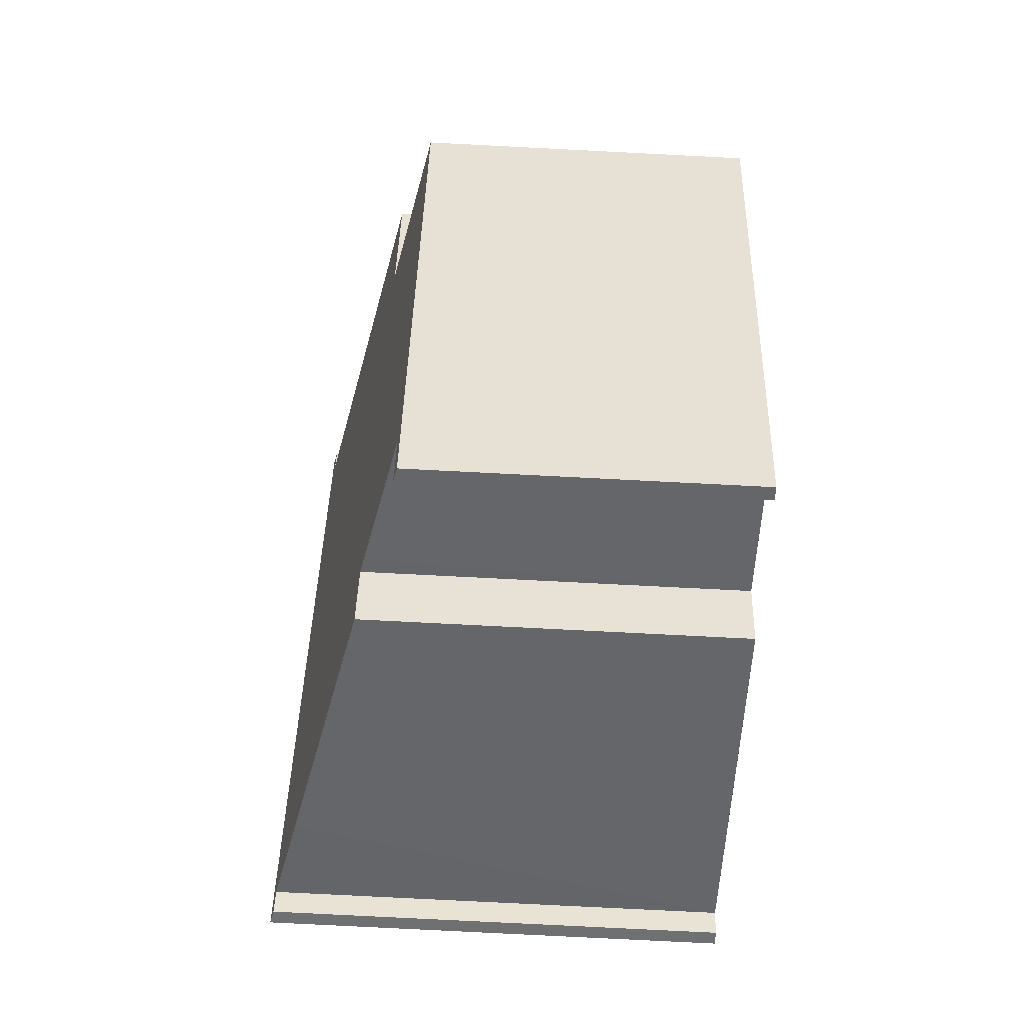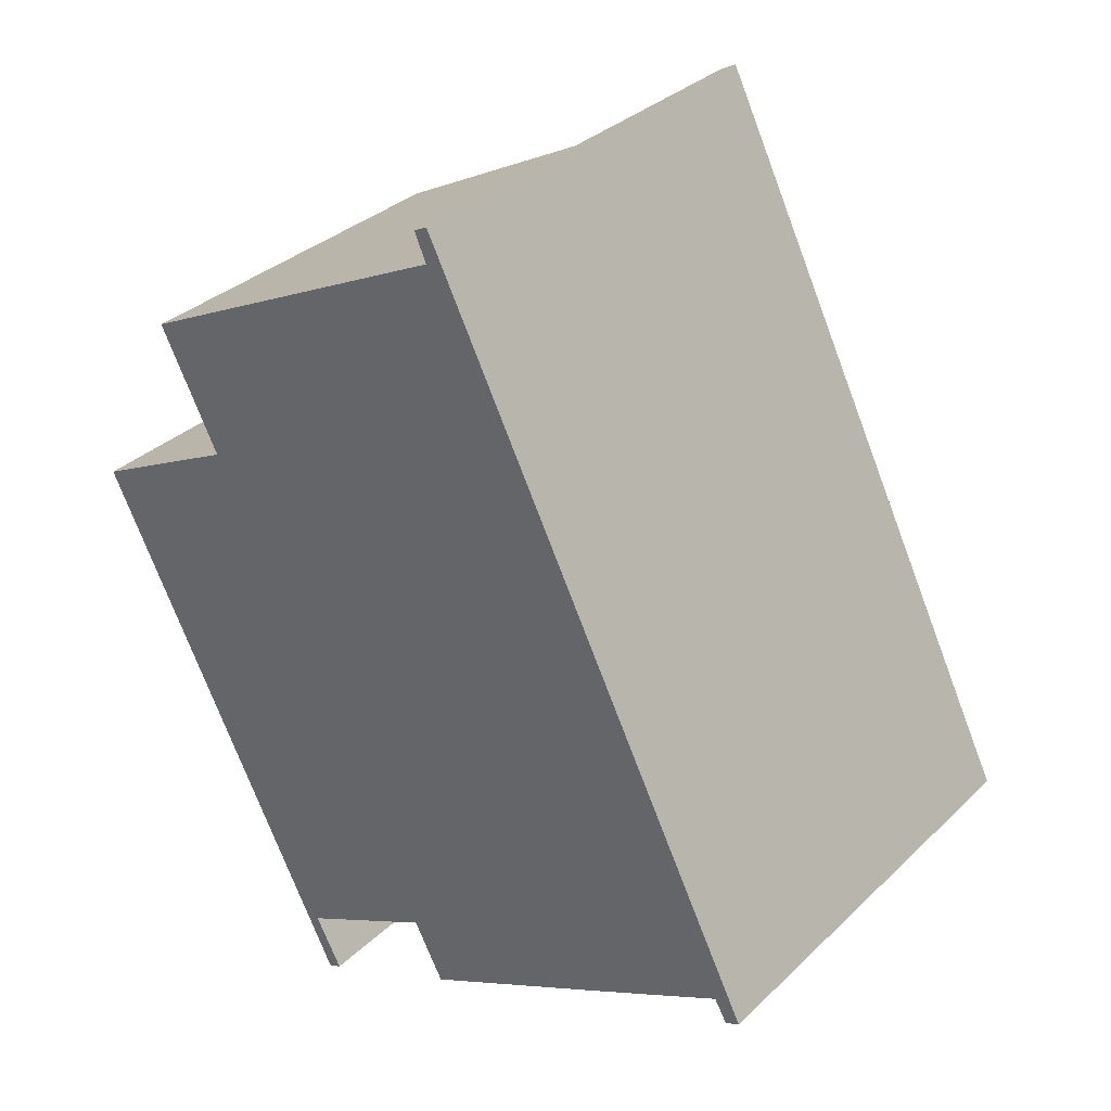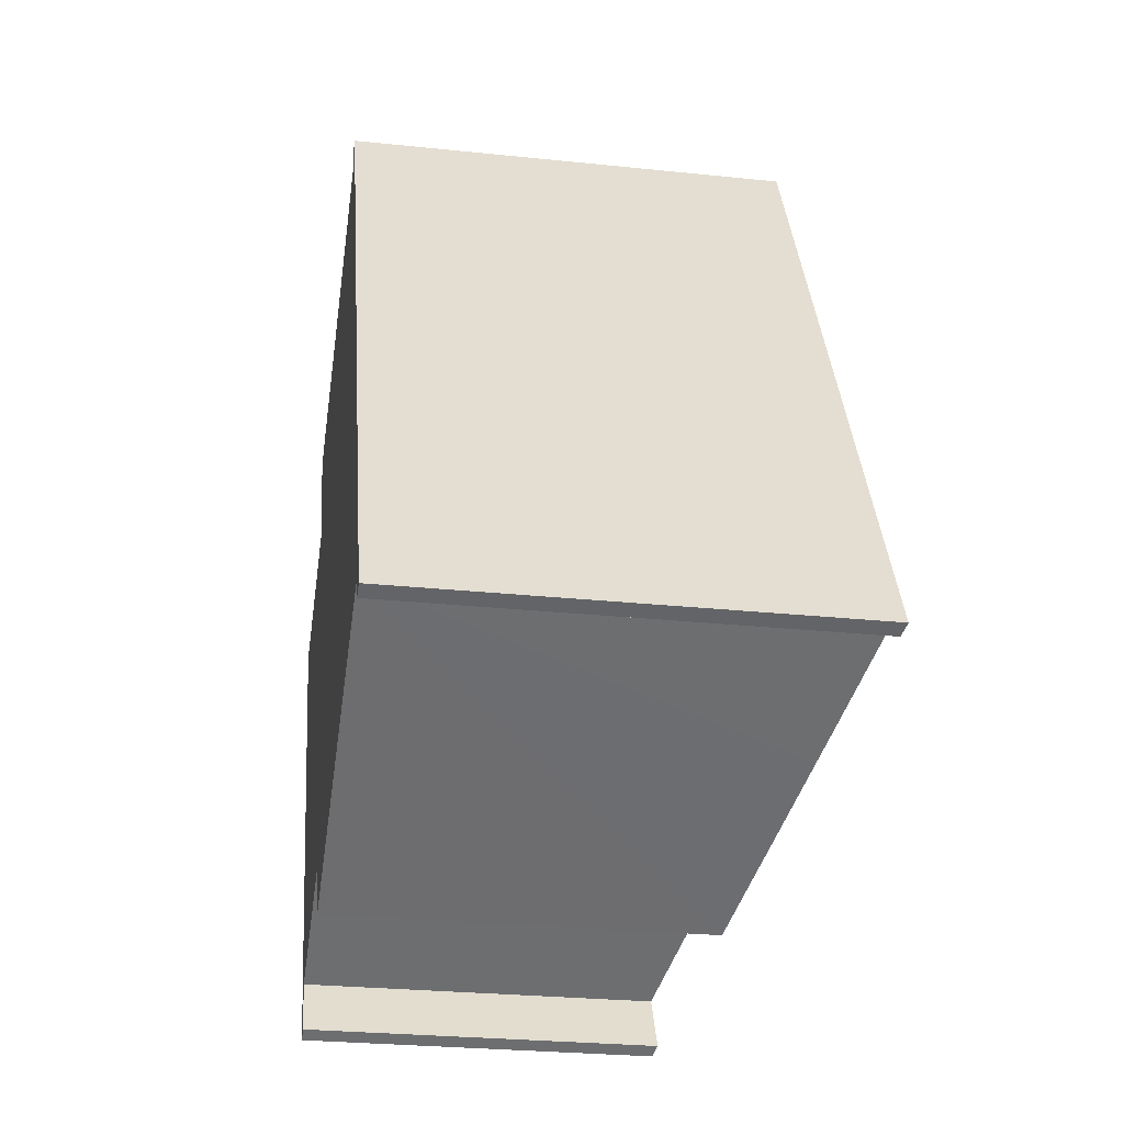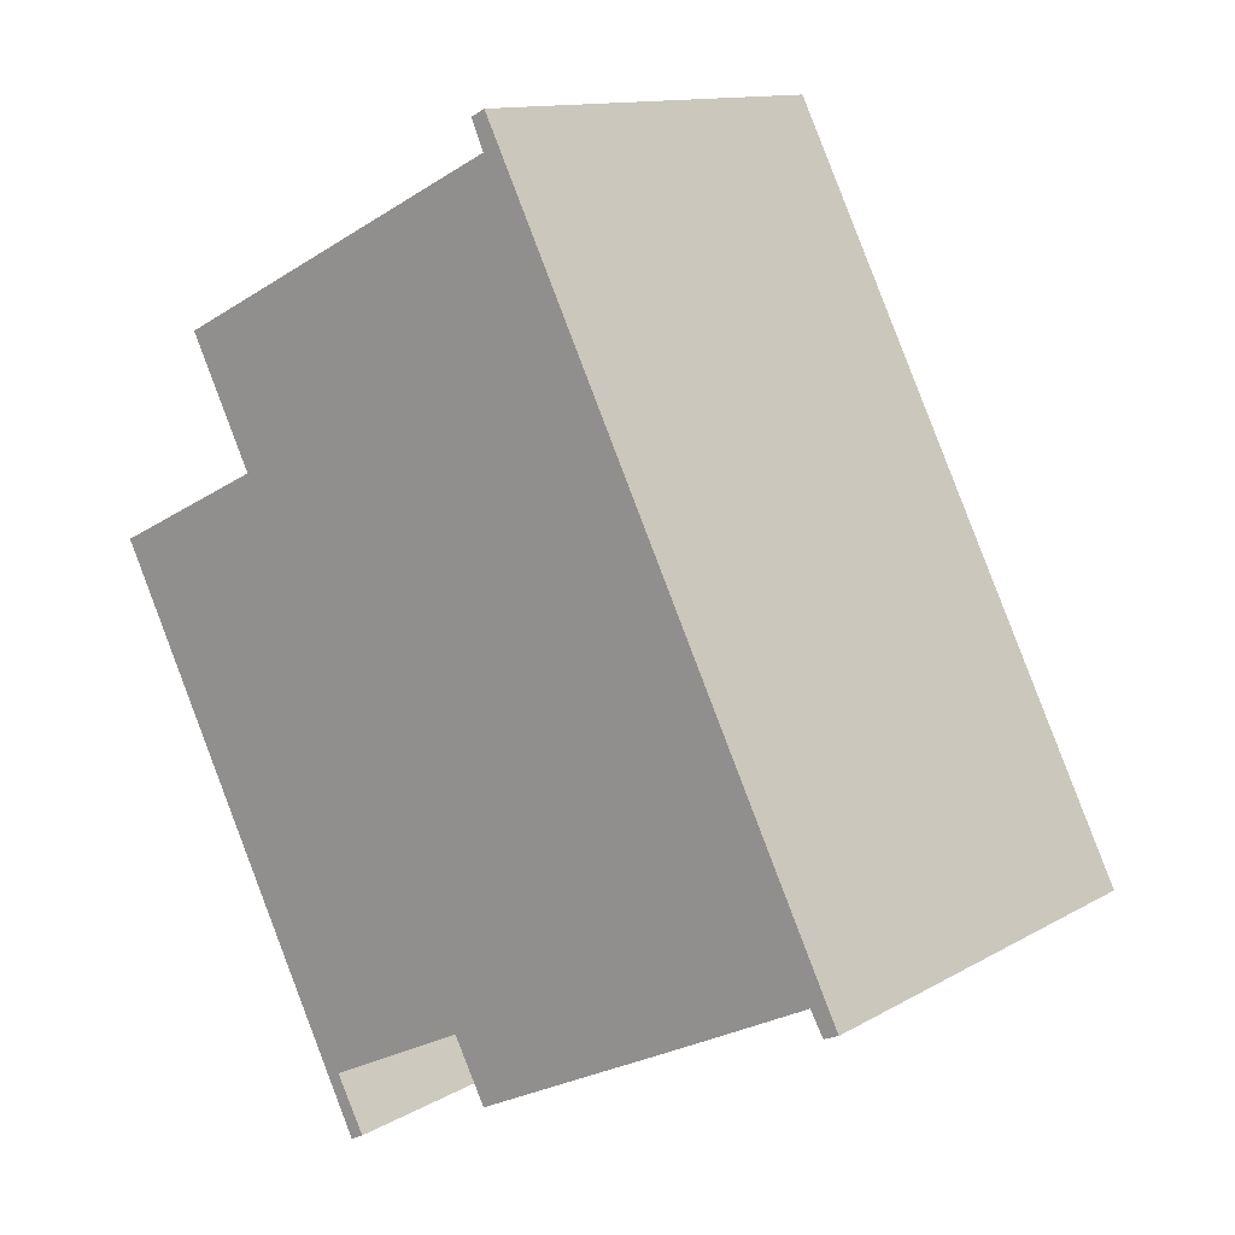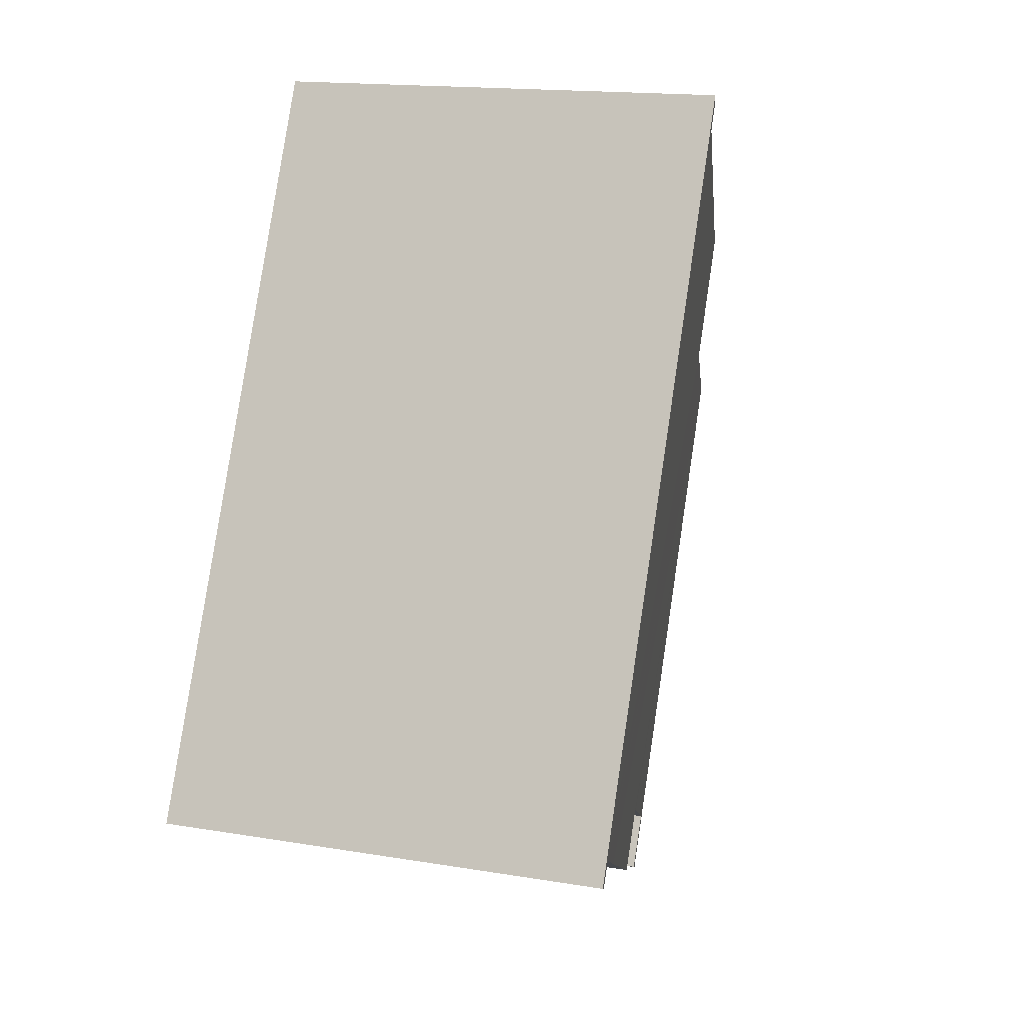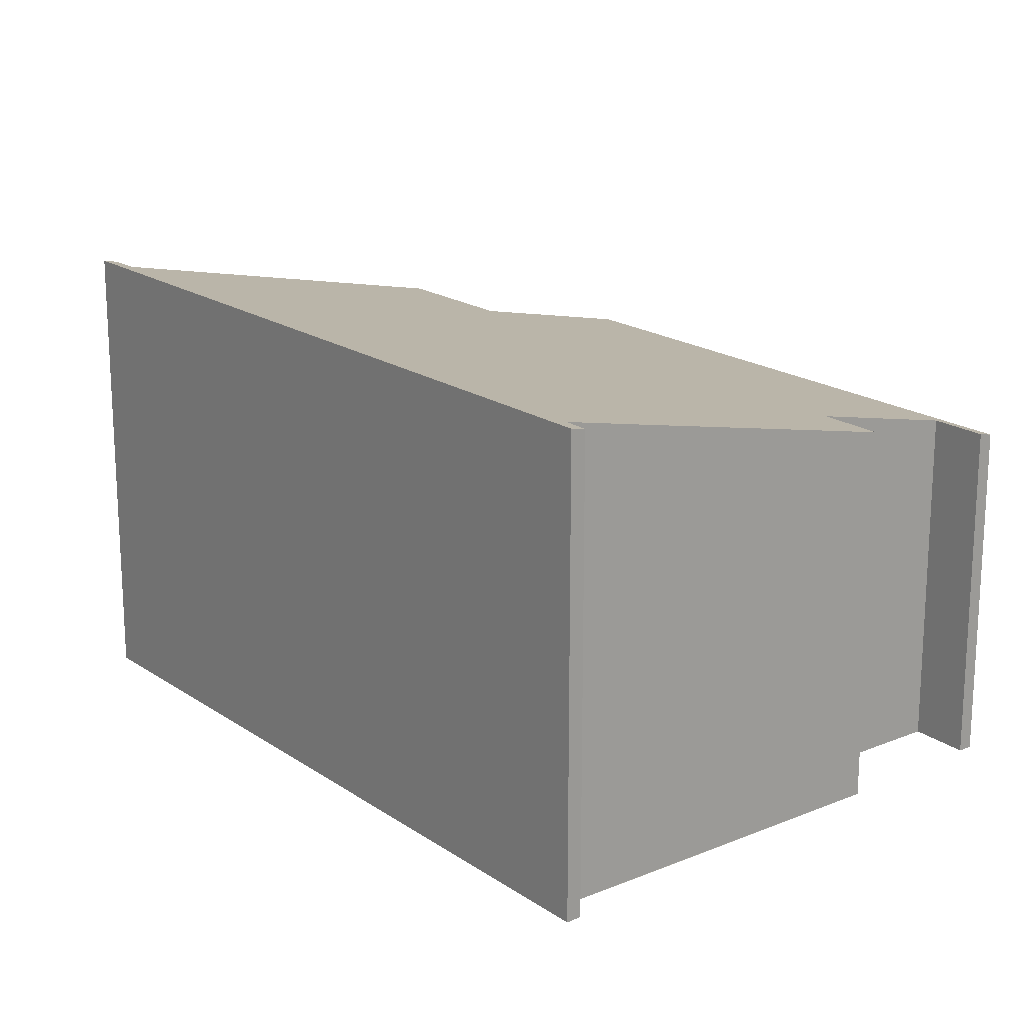
<metadata>
{"format":"obj","ext":"obj","renderer":"f3d","projection":"perspective","resolution":1024,"background":"white","views":[{"elev":-78.4,"azim":-92.9,"up":"+Z"},{"elev":33.1,"azim":38.0,"up":"+Z"},{"elev":-27.6,"azim":80.9,"up":"+Z"},{"elev":12.5,"azim":37.5,"up":"+Z"},{"elev":15.8,"azim":109.4,"up":"+Z"},{"elev":18.8,"azim":115.4,"up":"+Y"}]}
</metadata>
<code>
v  0 5.786 3.543e-16
v  4.752 5.844 -8.889
v  4.528 5.791 -9.001
v  4.272 5.84 -7.978
v  4.406 5.871 -7.911
v  6.464 6.358 -6.884
v  6.697 6.414 -6.767
v  10.53 7.196 -6.166
v  11.51 7.427 -5.677
v  13.03 7.788 -4.913
v  13.34 7.849 -4.894
v  2.67 6.418 1.327
v  7.42 7.787 6.287
v  7.635 7.849 6.512
v  1.611 6.415 3.421
v  7.379 7.788 6.385
v  7.217 7.794 6.769
v  7.449 7.849 6.884
v  13.09 7.789 -5.019
v  13.49 7.849 -5.193
v  13.24 7.792 -5.3
v  7.237 6.419 -7.795
v  7.237 4.773e-16 -7.795
v  6.697 4.144e-16 -6.767
v  4.528 5.512e-16 -9.001
v  0 0 0
v  2.67 -8.126e-17 1.327
v  1.611 -2.095e-16 3.421
v  7.42 -3.85e-16 6.287
v  7.217 -4.145e-16 6.769
v  7.379 -3.91e-16 6.385
v  13.24 3.245e-16 -5.3
v  13.03 3.008e-16 -4.913
v  13.09 3.073e-16 -5.019
v  4.272 4.885e-16 -7.978
v  6.464 4.215e-16 -6.884
v  4.406 4.844e-16 -7.911
v  4.752 5.443e-16 -8.889
v  13.49 3.18e-16 -5.193
v  11.51 3.476e-16 -5.677
v  10.53 3.776e-16 -6.166
v  7.449 -4.215e-16 6.884
v  7.635 -3.987e-16 6.512
v  13.34 2.997e-16 -4.894
g defaultobject
f 1 2 3
f 2 1 4
f 4 1 5
f 5 1 6
f 6 1 7
f 7 1 8
f 8 1 9
f 9 1 10
f 10 1 11
f 11 1 12
f 11 12 13
f 11 13 14
f 13 12 15
f 14 13 16
f 14 16 17
f 14 17 18
f 19 20 21
f 20 19 11
f 11 19 10
f 8 22 7
f 23 7 22
f 7 23 24
f 25 1 3
f 1 25 26
f 27 15 12
f 15 27 28
f 29 16 13
f 16 30 17
f 30 16 29
f 30 29 31
f 32 19 21
f 19 32 10
f 10 32 33
f 33 32 34
f 24 6 7
f 6 24 5
f 5 24 4
f 4 24 35
f 35 24 36
f 35 36 37
f 38 3 2
f 3 38 25
f 39 21 20
f 21 39 32
f 33 9 10
f 9 33 8
f 8 33 22
f 22 33 23
f 23 33 40
f 23 40 41
f 4 38 2
f 38 4 35
f 42 14 18
f 14 42 11
f 11 42 43
f 11 43 44
f 11 44 20
f 20 44 39
f 1 27 12
f 27 1 26
f 15 29 13
f 29 15 28
f 17 42 18
f 42 17 30
f 44 32 39
f 32 44 34
f 34 44 43
f 34 43 33
f 33 43 40
f 40 43 41
f 41 43 23
f 23 43 24
f 24 43 36
f 36 43 37
f 37 43 35
f 42 29 43
f 29 42 31
f 31 42 30
f 28 27 29
f 35 25 38
f 25 35 26
f 26 35 27
f 27 35 29
f 29 35 43

</code>
